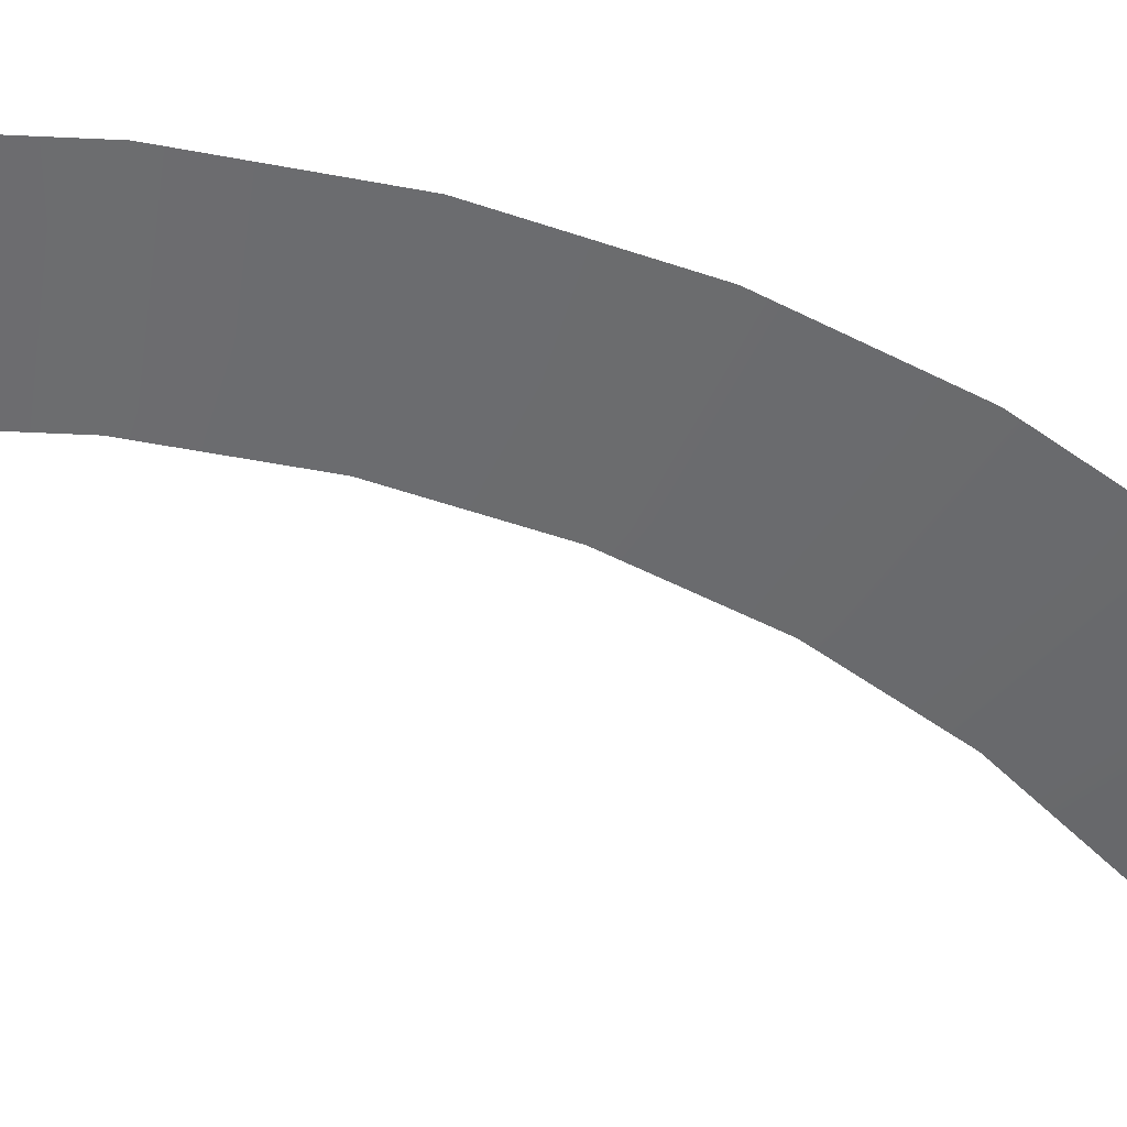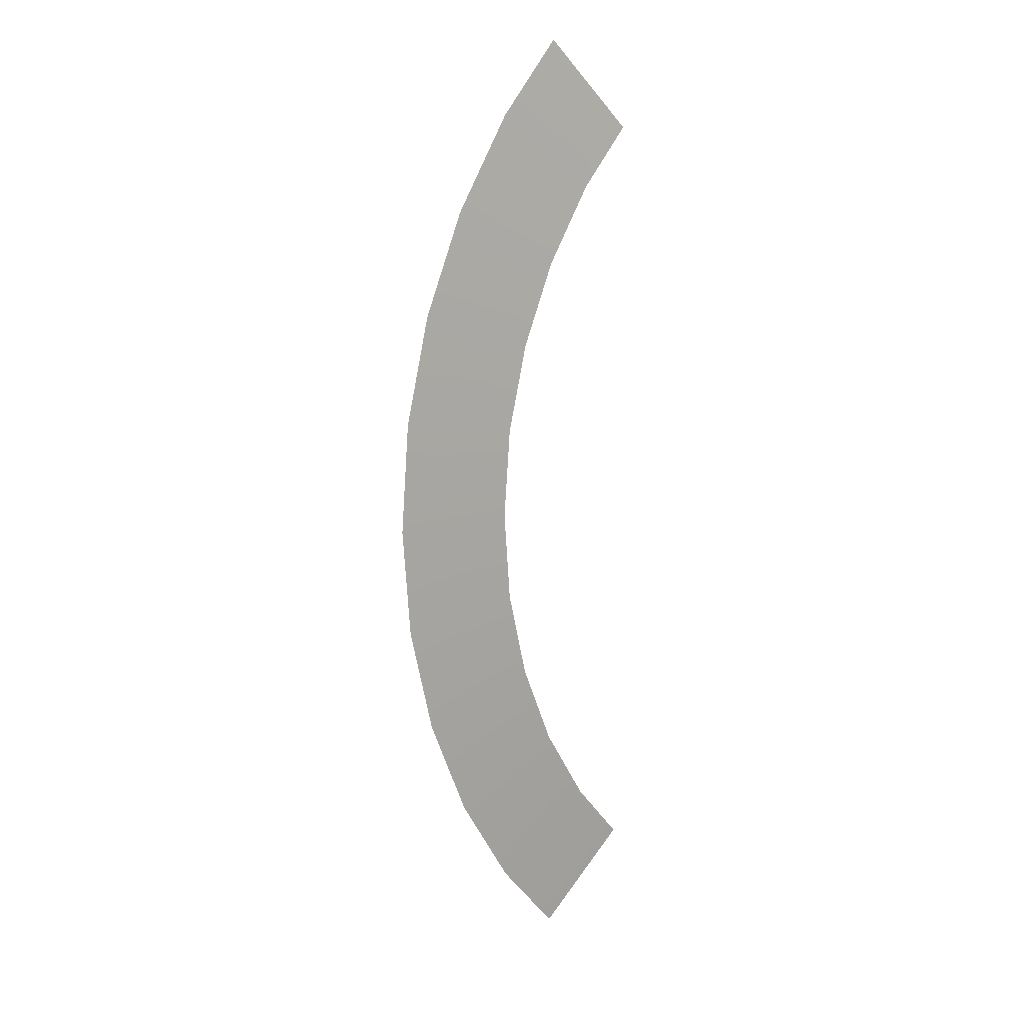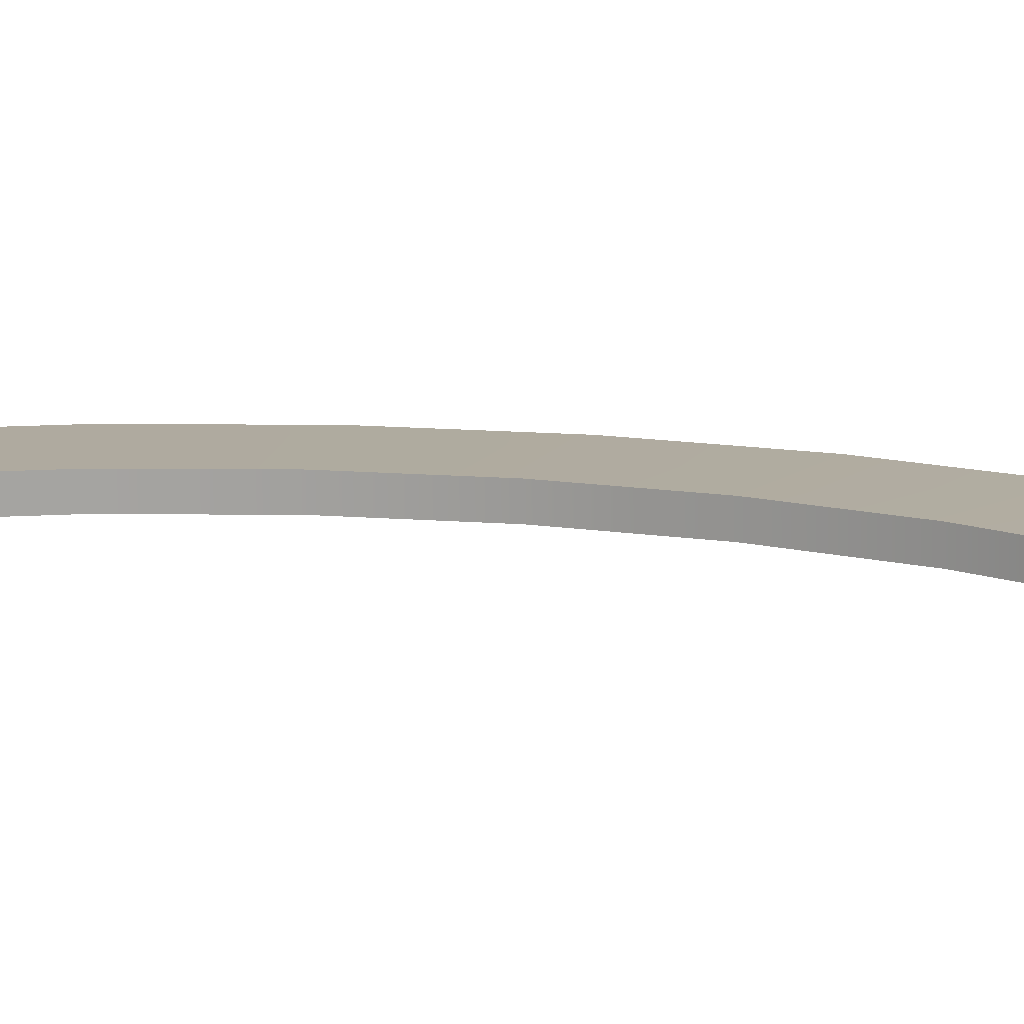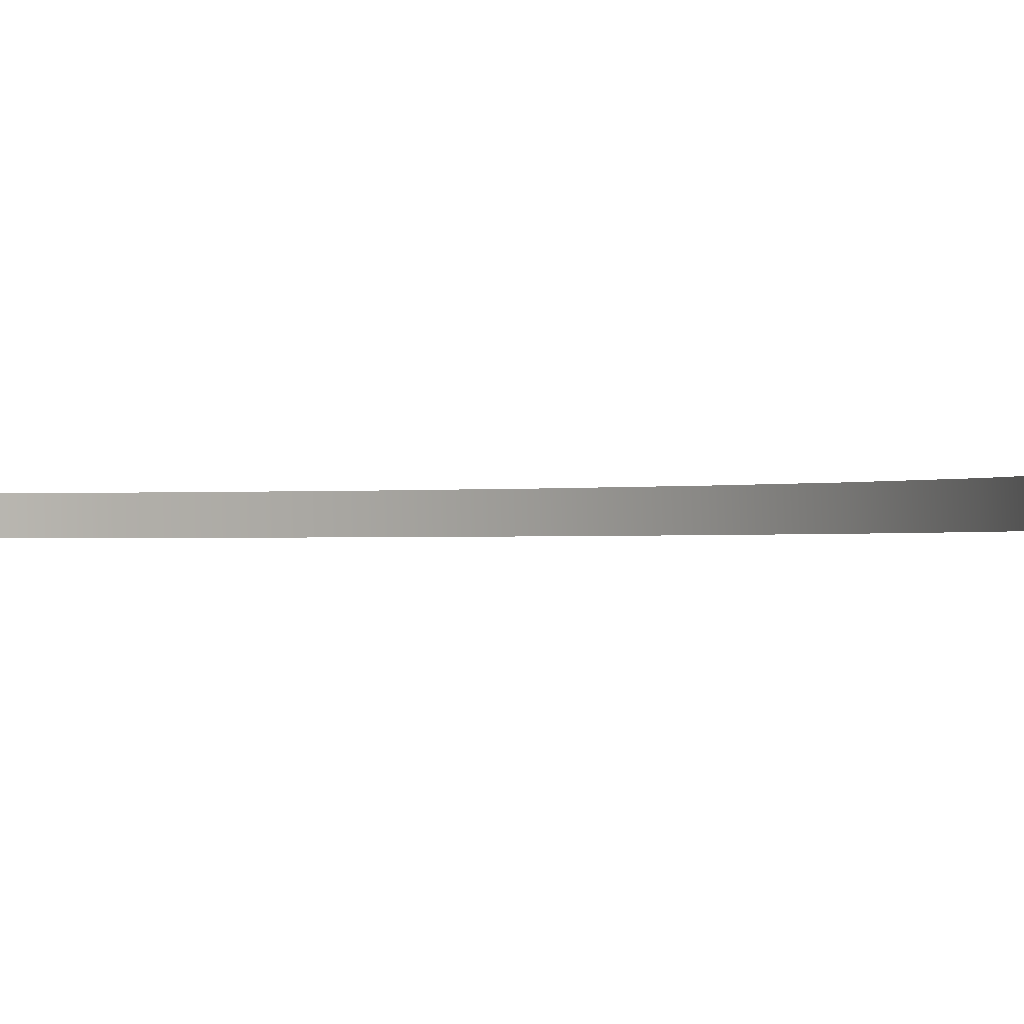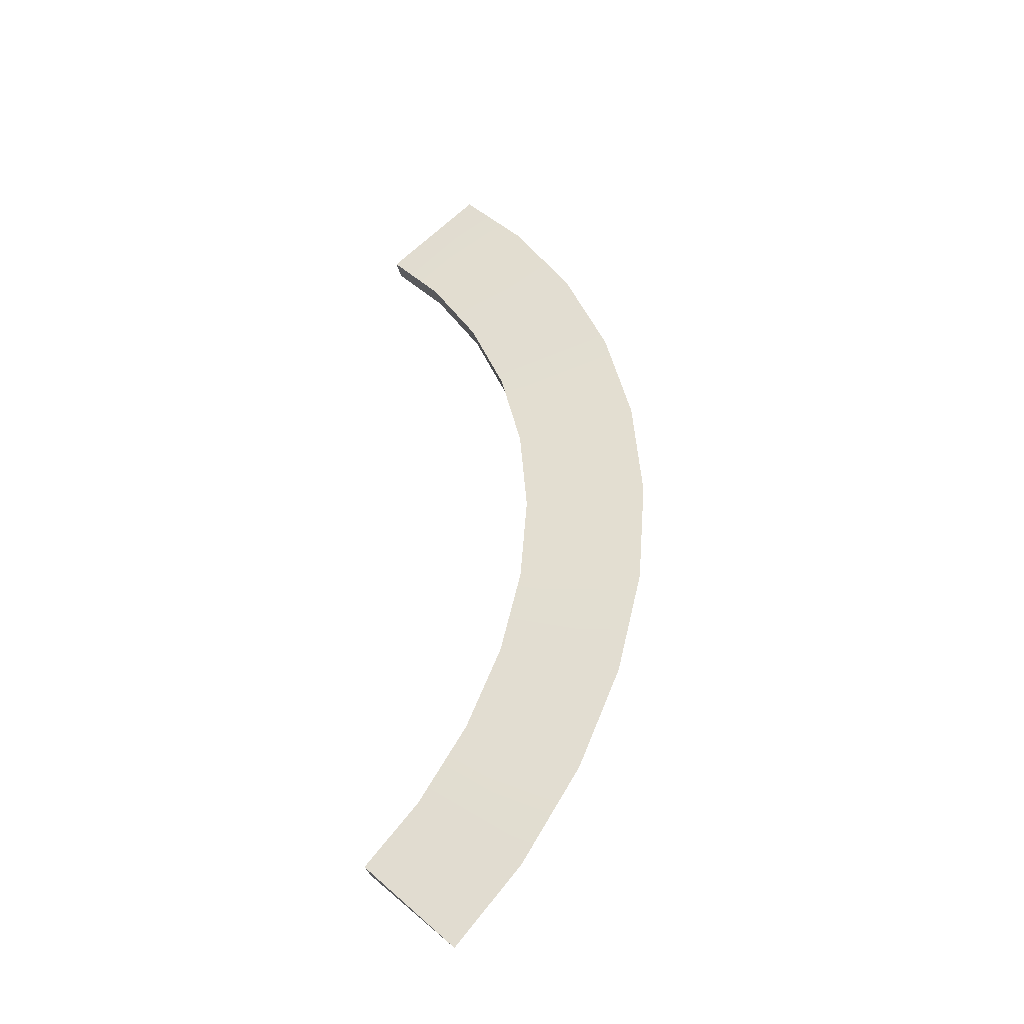
<metadata>
{"format":"obj","ext":"obj","renderer":"f3d","projection":"perspective","resolution":1024,"background":"white","views":[{"elev":-49.3,"azim":64.4,"up":"+Y"},{"elev":13.6,"azim":141.1,"up":"+Z"},{"elev":13.9,"azim":-75.4,"up":"+Y"},{"elev":-0.7,"azim":-49.2,"up":"+Y"},{"elev":-37.3,"azim":16.1,"up":"+Z"}]}
</metadata>
<code>
v 5.025 -0.394 3.693
v 4.467 -0.394 4.346
v 5.435 -0.5 5.316
v 6.127 -0.5 4.506
v 5.54 -0.394 2.853
v 6.756 -0.5 3.48
v 5.917 -0.394 1.942
v 7.216 -0.5 2.369
v 6.147 -0.394 0.9829
v 7.497 -0.5 1.199
v 6.225 -0.394 -5.859e-05
v 7.591 -0.5 -3.906e-05
v 6.147 -0.394 -0.9831
v 7.497 -0.5 -1.199
v 5.917 -0.394 -1.942
v 7.216 -0.5 -2.369
v 5.54 -0.394 -2.853
v 6.756 -0.5 -3.48
v 5.025 -0.394 -3.694
v 6.127 -0.5 -4.506
v 5.433 -0.5 -5.318
v 4.466 -0.394 -4.348
v 5.034 -0.6067 3.7
v 5.551 -0.6067 2.858
v 6.756 -0.5 3.48
v 6.127 -0.5 4.506
v 7.216 -0.5 2.369
v 5.929 -0.6067 1.945
v 7.497 -0.5 1.199
v 6.159 -0.6067 0.9848
v 7.591 -0.5 -3.906e-05
v 6.237 -0.6067 -5.859e-05
v 7.497 -0.5 -1.199
v 6.159 -0.6067 -0.9849
v 7.216 -0.5 -2.369
v 5.929 -0.6067 -1.946
v 6.756 -0.5 -3.48
v 5.551 -0.6067 -2.858
v 6.127 -0.5 -4.506
v 5.034 -0.6067 -3.7
v 5.433 -0.5 -5.318
v 4.474 -0.6067 -4.356
v 5.034 -0.6067 3.7
v 4.476 -0.6067 4.354
v 4.467 -0.394 4.346
v 5.025 -0.394 3.693
v 5.551 -0.6067 2.858
v 5.551 -0.6067 2.858
v 5.025 -0.394 3.693
v 5.54 -0.394 2.853
v 5.929 -0.6067 1.945
v 5.917 -0.394 1.942
v 6.159 -0.6067 0.9848
v 6.147 -0.394 0.9829
v 6.237 -0.6067 -5.859e-05
v 6.225 -0.394 -5.859e-05
v 6.159 -0.6067 -0.9849
v 6.147 -0.394 -0.9831
v 5.929 -0.6067 -1.946
v 5.917 -0.394 -1.942
v 5.551 -0.6067 -2.858
v 5.54 -0.394 -2.853
v 5.034 -0.6067 -3.7
v 5.034 -0.6067 -3.7
v 5.54 -0.394 -2.853
v 5.025 -0.394 -3.694
v 4.466 -0.394 -4.348
v 4.474 -0.6067 -4.356
v 5.435 -0.5 5.316
v 4.476 -0.6067 4.354
v 5.435 -0.5 5.316
v 4.467 -0.394 4.346
v 4.476 -0.6067 4.354
v 5.433 -0.5 -5.318
v 4.474 -0.6067 -4.356
v 4.466 -0.394 -4.348
g Tesla_Blade_Blade2
f 1 2 3
f 1 3 4
f 5 1 4
f 5 4 6
f 7 5 6
f 7 6 8
f 9 7 8
f 9 8 10
f 11 9 10
f 11 10 12
f 13 11 12
f 13 12 14
f 15 13 14
f 15 14 16
f 17 15 16
f 17 16 18
f 19 17 18
f 19 18 20
f 21 19 20
f 21 22 19
f 23 24 25
f 23 25 26
f 24 27 25
f 24 28 27
f 28 29 27
f 28 30 29
f 30 31 29
f 30 32 31
f 32 33 31
f 32 34 33
f 34 35 33
f 34 36 35
f 36 37 35
f 36 38 37
f 38 39 37
f 38 40 39
f 40 41 39
f 40 42 41
f 43 44 45
f 43 45 46
f 47 43 46
f 48 49 50
f 51 48 50
f 51 50 52
f 53 51 52
f 53 52 54
f 55 53 54
f 55 54 56
f 57 55 56
f 57 56 58
f 59 57 58
f 59 58 60
f 61 59 60
f 61 60 62
f 63 61 62
f 64 65 66
f 67 64 66
f 67 68 64
f 69 70 23
f 69 23 26
f 71 72 73
f 74 75 76

</code>
